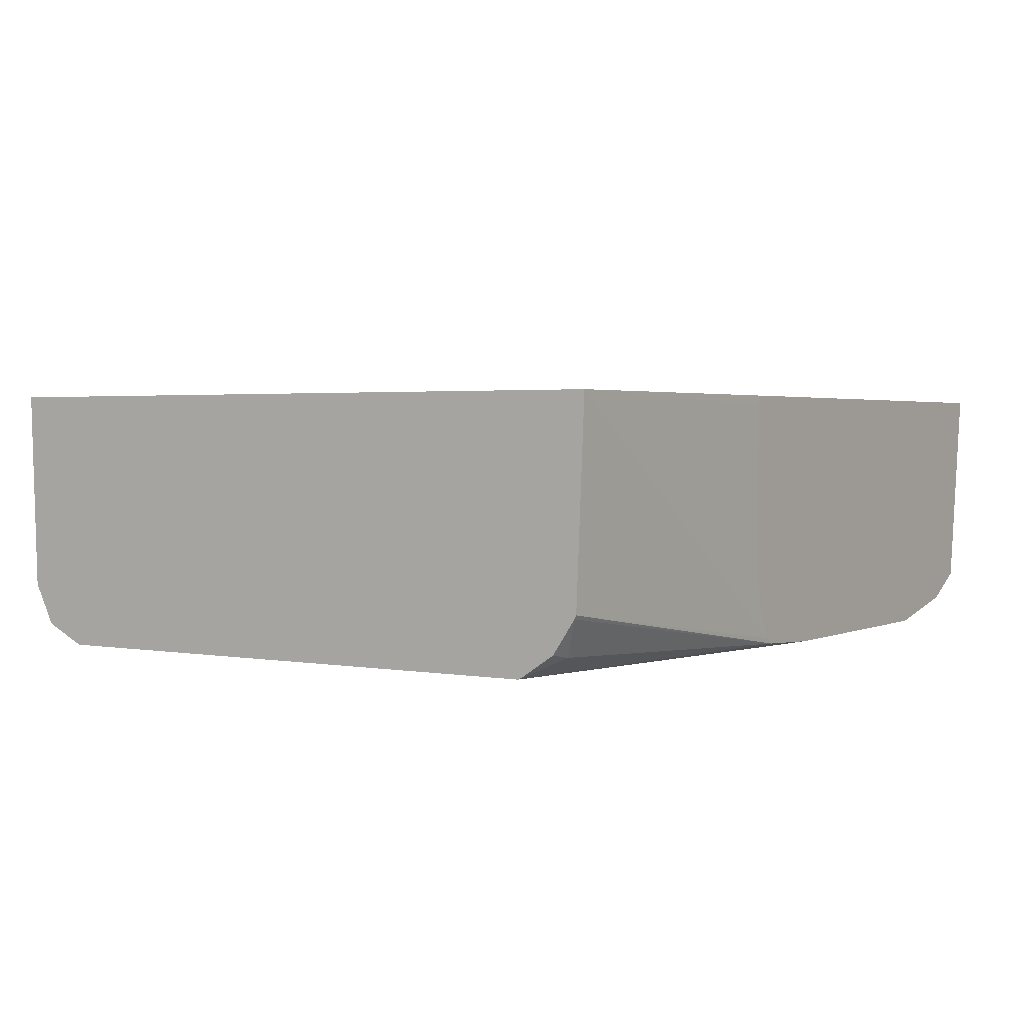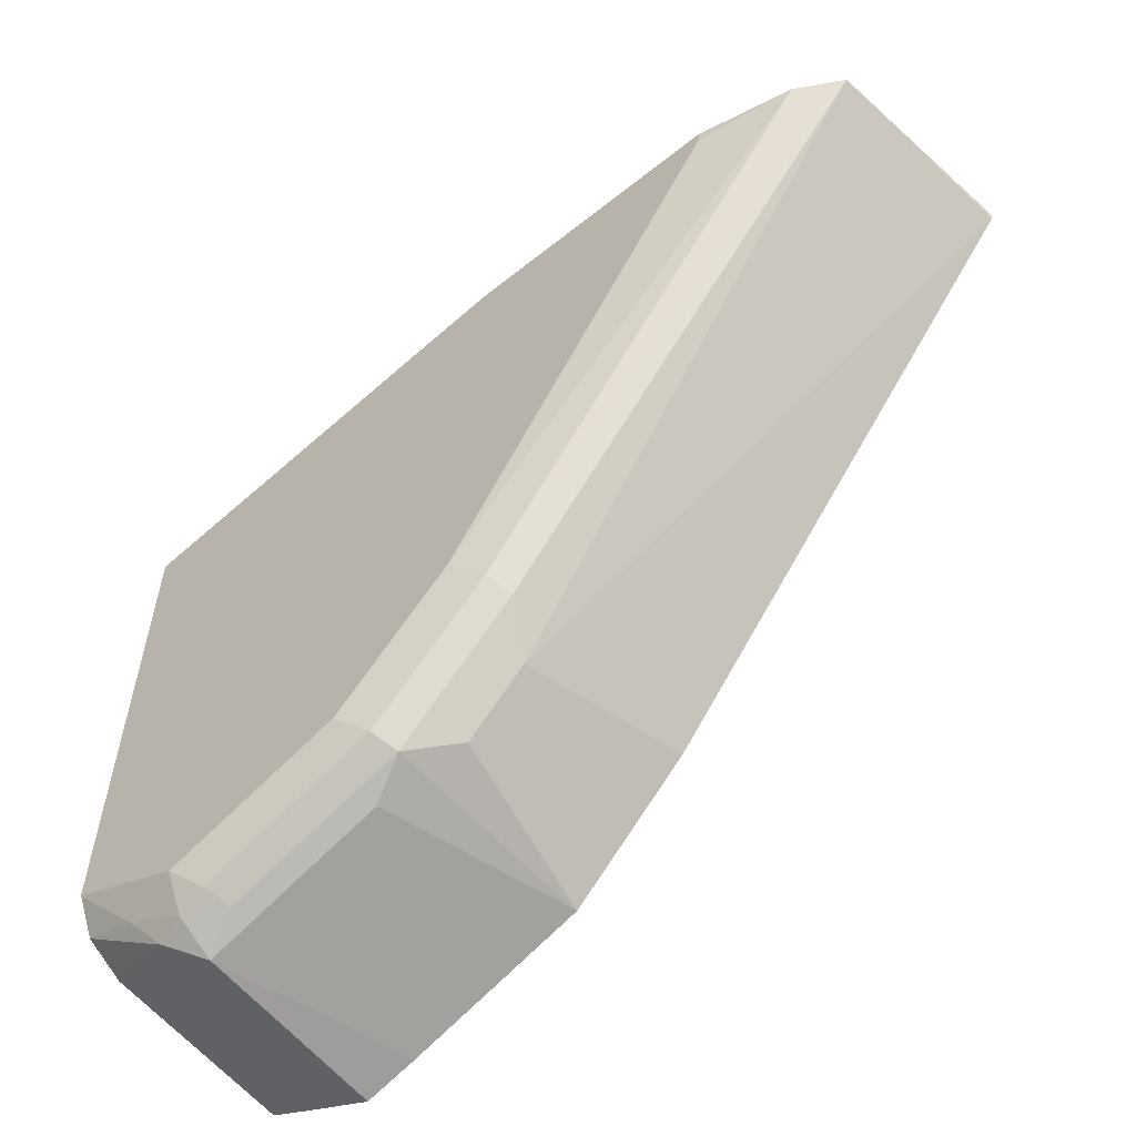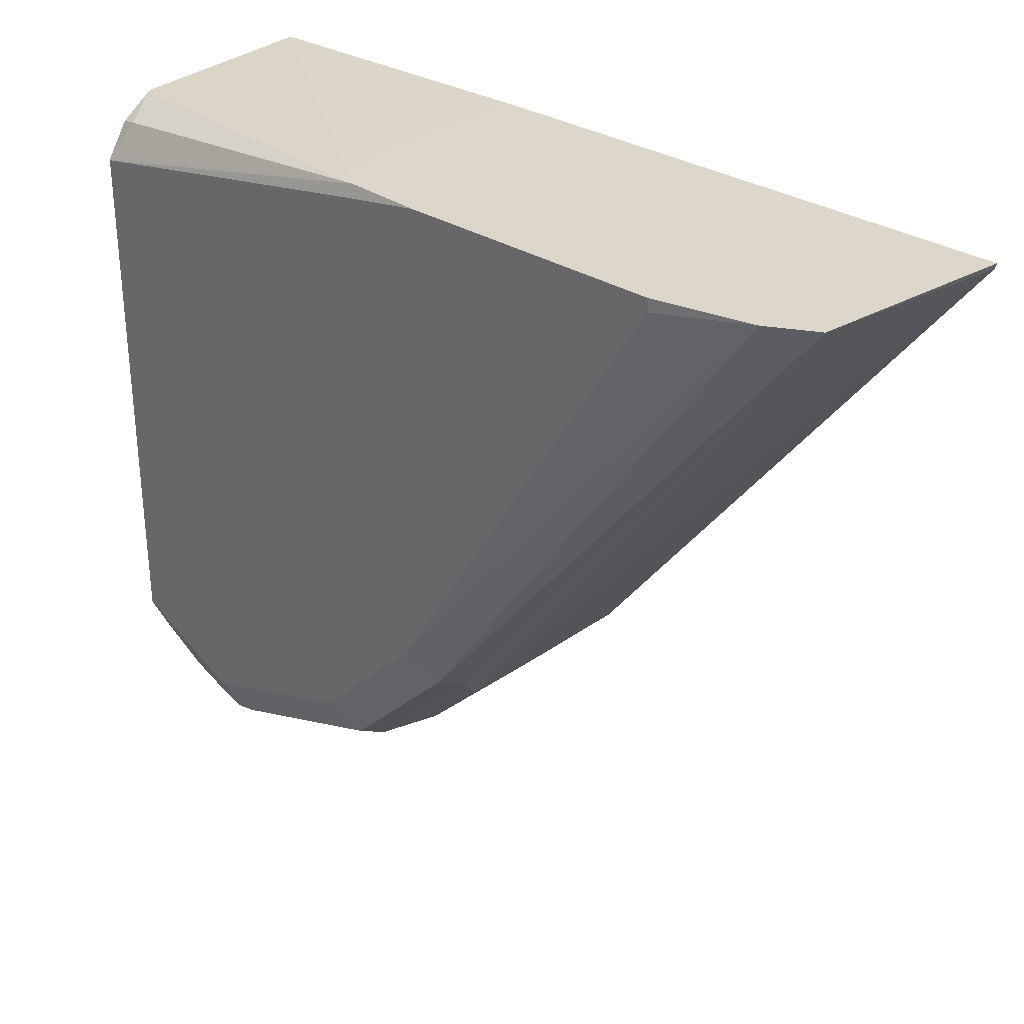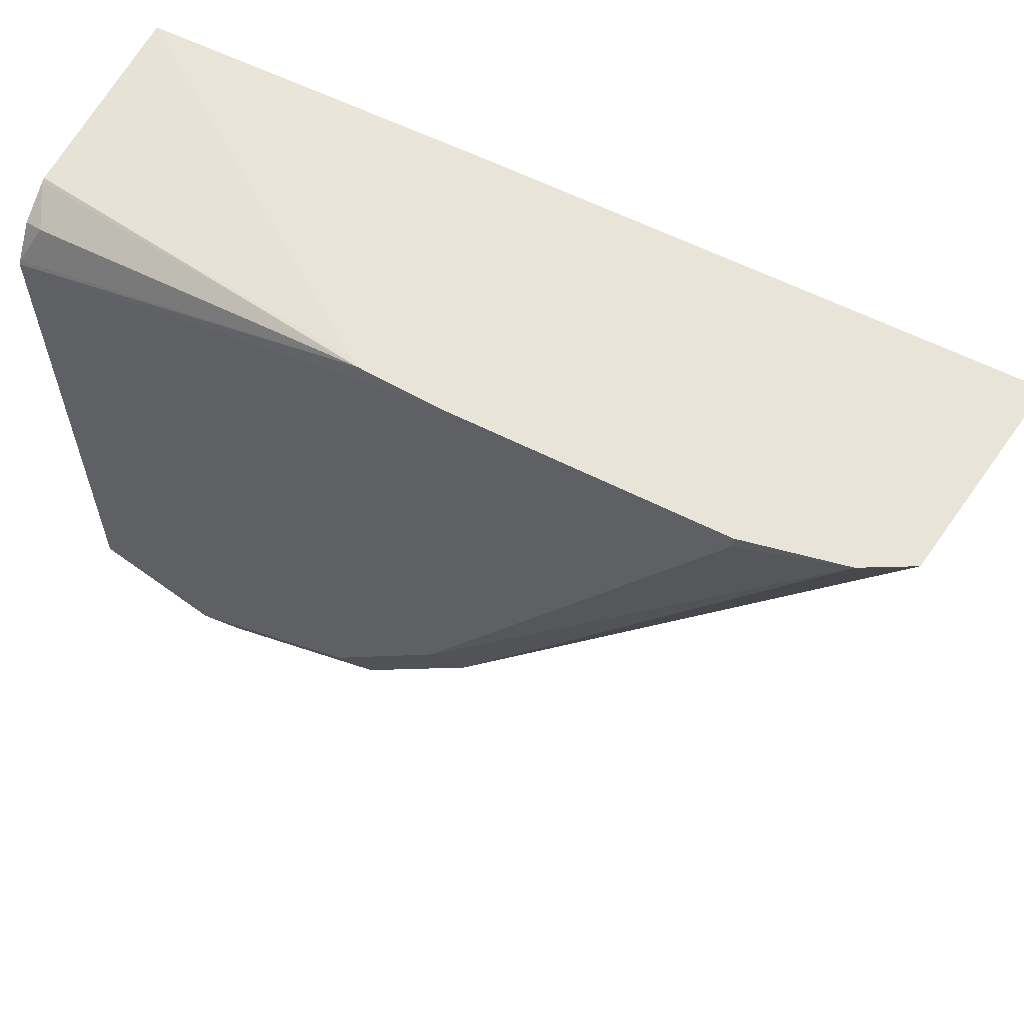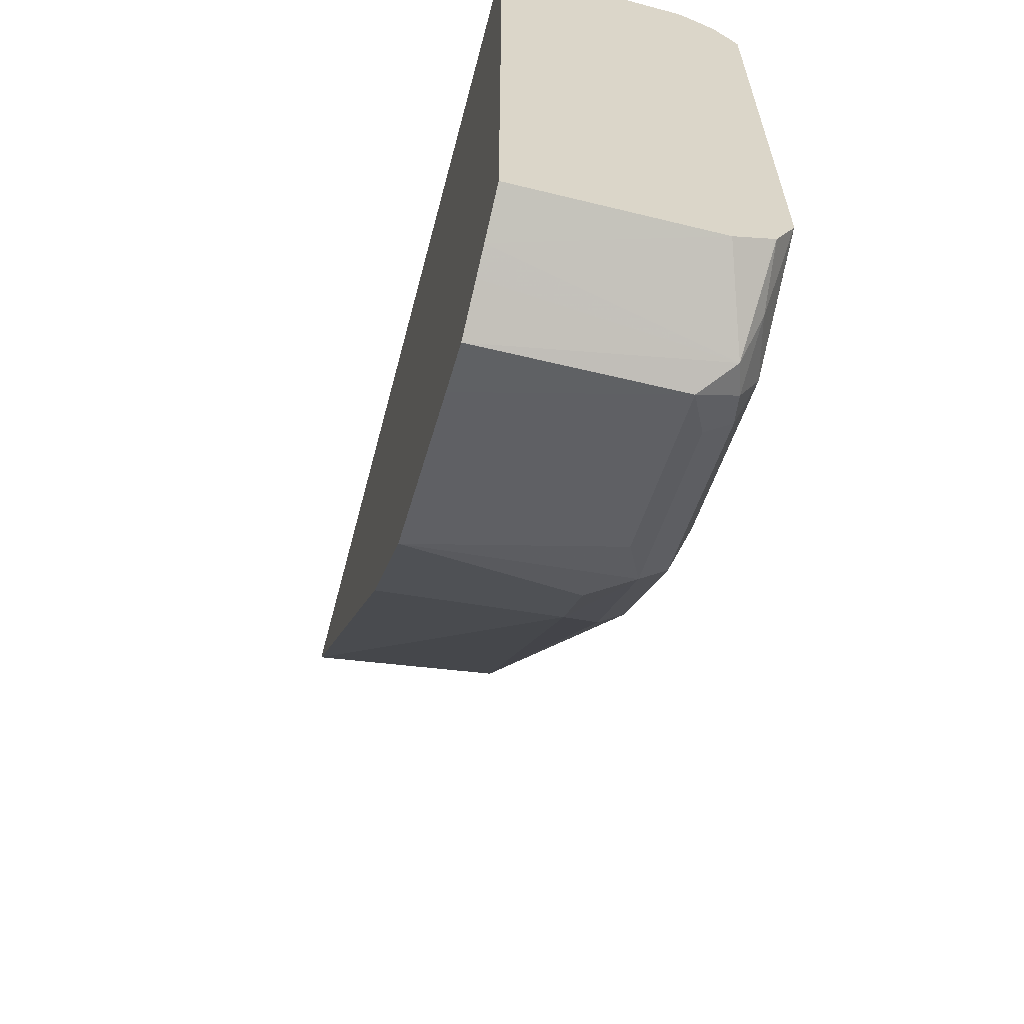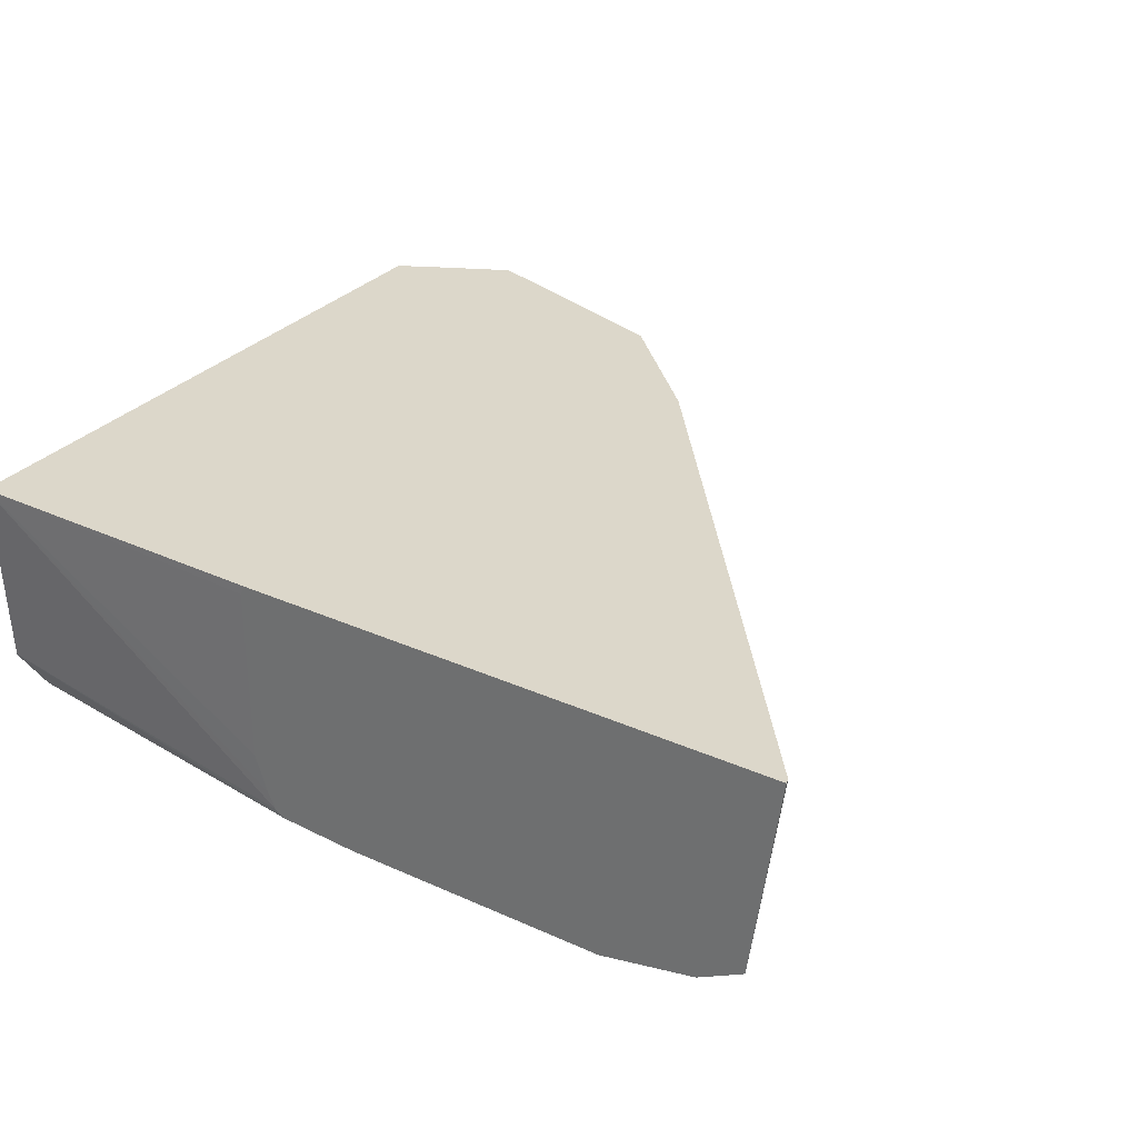
<metadata>
{"format":"obj","ext":"obj","renderer":"f3d","projection":"perspective","resolution":1024,"background":"white","views":[{"elev":2.2,"azim":-56.9,"up":"+Y"},{"elev":-57.9,"azim":39.5,"up":"+Z"},{"elev":30.6,"azim":42.8,"up":"+Z"},{"elev":60.0,"azim":27.5,"up":"+Z"},{"elev":-62.1,"azim":-104.7,"up":"+Z"},{"elev":30.4,"azim":33.0,"up":"+Y"}]}
</metadata>
<code>
v 0.0401 -0.8364 -0.3434
v 0.05764 -0.8364 -0.3382
v 0.0401 -0.9019 -0.3407
v 0.03007 -0.9119 -0.3357
v 0.02435 -0.8364 -0.3355
v 0.1178 -0.8364 -0.3182
v 0.0401 -0.9152 -0.334
v 0.1002 -0.9019 -0.3207
v 0.05347 -0.9085 -0.334
v 0.01577 -0.8364 -0.3312
v 0.02006 -0.9169 -0.3232
v 0.0006002 -0.9153 -0.3142
v 0.0006002 -0.9146 -0.3146
v 0.0006002 -0.9019 -0.3209
v 0.1136 -0.9085 -0.314
v 0.1378 -0.8364 -0.2981
v 0.1269 -0.8952 -0.3073
v 0.05011 -0.9169 -0.3307
v 0.0401 -0.9219 -0.3207
v 0.0006002 -0.8364 -0.3233
v 0.0006002 -0.9218 -0.3013
v 0.1102 -0.9169 -0.3106
v 0.147 -0.8952 -0.2872
v 0.1536 -0.9085 -0.2739
v 0.1303 -0.9169 -0.2906
v 0.1578 -0.8364 -0.2781
v 0.0006002 -0.9219 -0.3006
v 0.1002 -0.9219 -0.3006
v 0.0006002 -0.8364 -0.09753
v 0.2981 -0.8364 -0.09772
v 0.2893 -0.9062 -0.09583
v 0.1503 -0.9169 -0.2705
v 0.1203 -0.9219 -0.2806
v 0.0006002 -0.9219 -0.1203
v 0.1106 -0.8396 -0.09583
v 0.1121 -0.8364 -0.09583
v 0.0006002 -0.9019 -0.1002
v 0.1177 -0.9182 -0.09583
v 0.1148 -0.9124 -0.09583
v 0.1106 -0.8997 -0.09583
v 0.2987 -0.8364 -0.09583
v 0.2737 -0.9149 -0.09583
v 0.1403 -0.9219 -0.2605
v 0.0006002 -0.9213 -0.1191
v 0.1203 -0.9219 -0.1002
v 0.1212 -0.9204 -0.09583
v 0.0006002 -0.9031 -0.1008
v 0.2405 -0.9219 -0.09583
v 0.2405 -0.9219 -0.1002
v 0.006698 -0.9152 -0.1069
v 0.0006002 -0.914 -0.1081
v 0.1485 -0.9219 -0.09583
f 23 26 30
f 23 30 31
f 23 31 24
f 24 31 32
f 29 37 38
f 25 43 33
f 29 35 36
f 16 26 23
f 25 32 43
f 22 33 28
f 19 48 52
f 19 34 27
f 19 45 34
f 19 52 45
f 18 22 28
f 19 49 48
f 19 43 49
f 19 33 43
f 19 28 33
f 18 28 19
f 29 38 39
f 22 25 33
f 29 39 40
f 31 48 42
f 30 41 31
f 15 25 22
f 47 51 50
f 46 47 50
f 45 52 46
f 44 50 51
f 44 46 50
f 42 49 43
f 42 48 49
f 37 46 38
f 37 47 46
f 29 40 35
f 34 46 44
f 32 42 43
f 31 42 32
f 31 52 48
f 31 46 52
f 31 38 46
f 31 39 38
f 31 40 39
f 31 35 40
f 31 36 35
f 31 41 36
f 34 45 46
f 15 32 25
f 19 27 21
f 15 23 24
f 4 11 12
f 4 7 11
f 4 10 5
f 3 9 7
f 3 15 9
f 3 8 15
f 3 7 4
f 2 8 3
f 2 6 8
f 1 6 2
f 4 12 13
f 1 16 6
f 1 30 26
f 1 41 30
f 1 36 41
f 1 20 29
f 1 10 20
f 1 5 10
f 1 4 5
f 1 3 4
f 1 2 3
f 15 24 32
f 1 26 16
f 4 13 14
f 1 29 36
f 6 15 8
f 4 14 10
f 15 17 23
f 12 14 13
f 12 20 14
f 12 37 29
f 12 47 37
f 12 51 47
f 12 44 51
f 12 34 44
f 12 27 34
f 12 21 27
f 12 29 20
f 11 19 21
f 11 21 12
f 6 23 17
f 6 17 15
f 6 16 23
f 7 18 19
f 7 9 18
f 9 15 22
f 9 22 18
f 10 14 20
f 7 19 11

</code>
